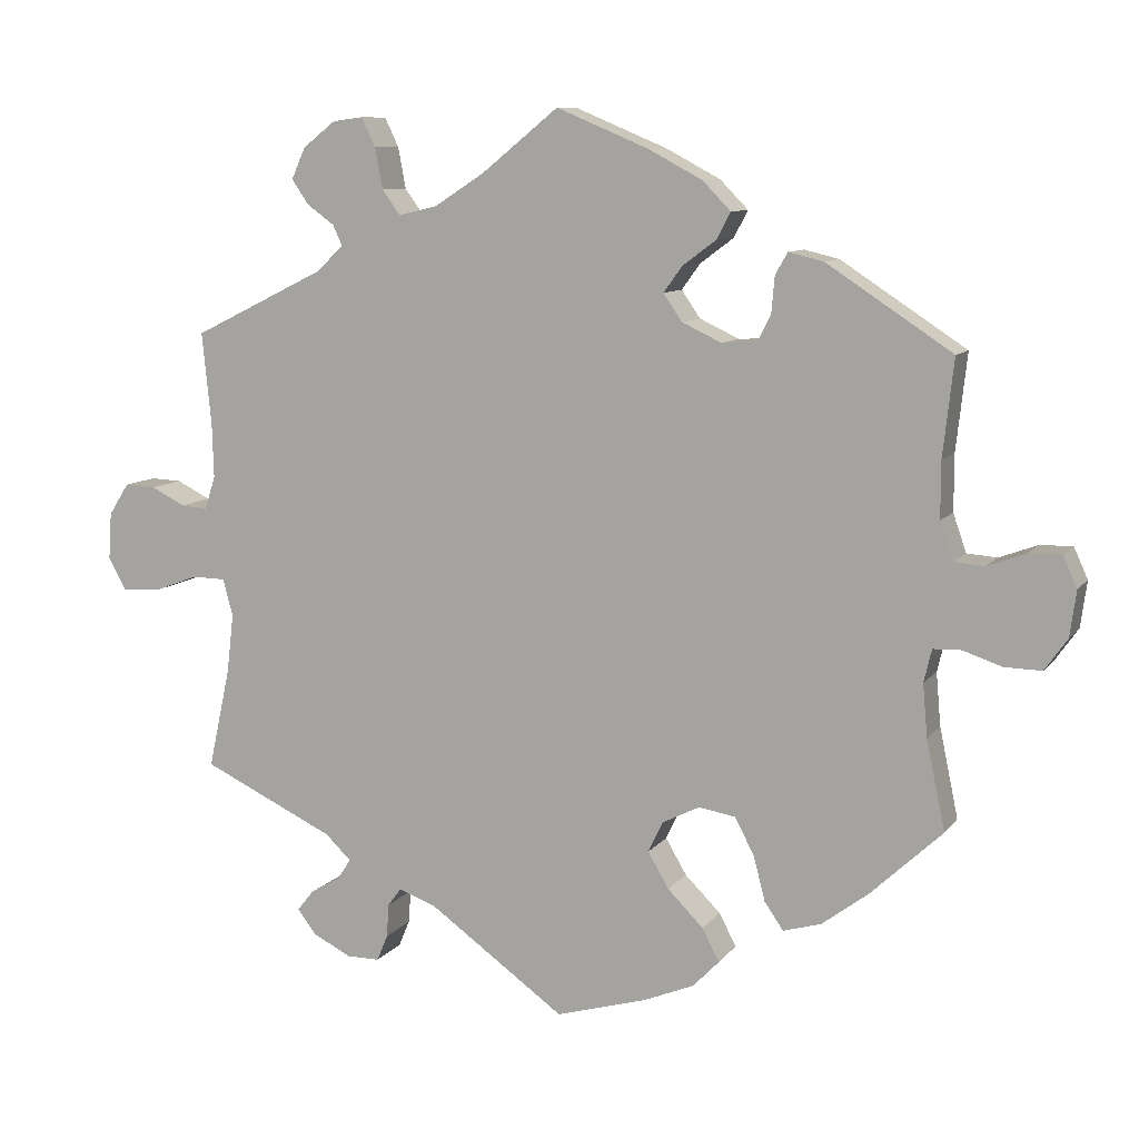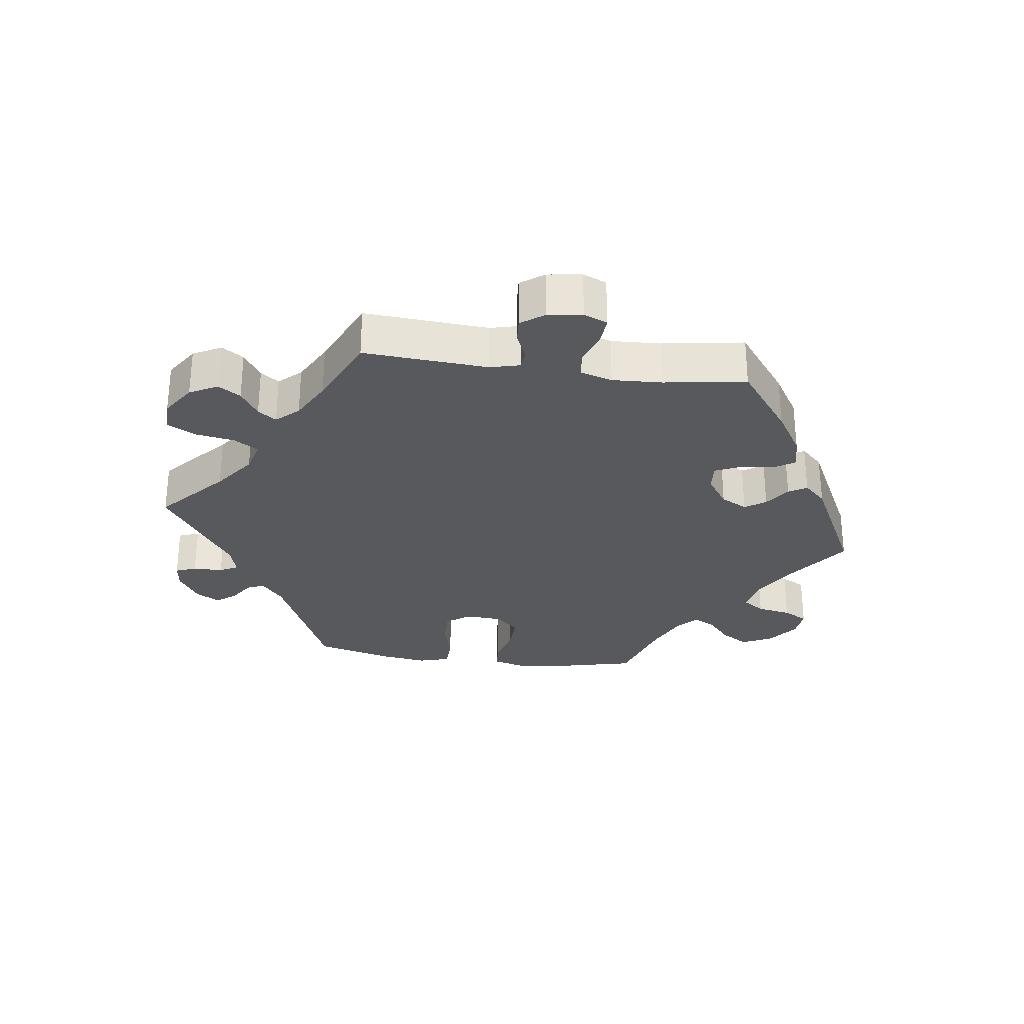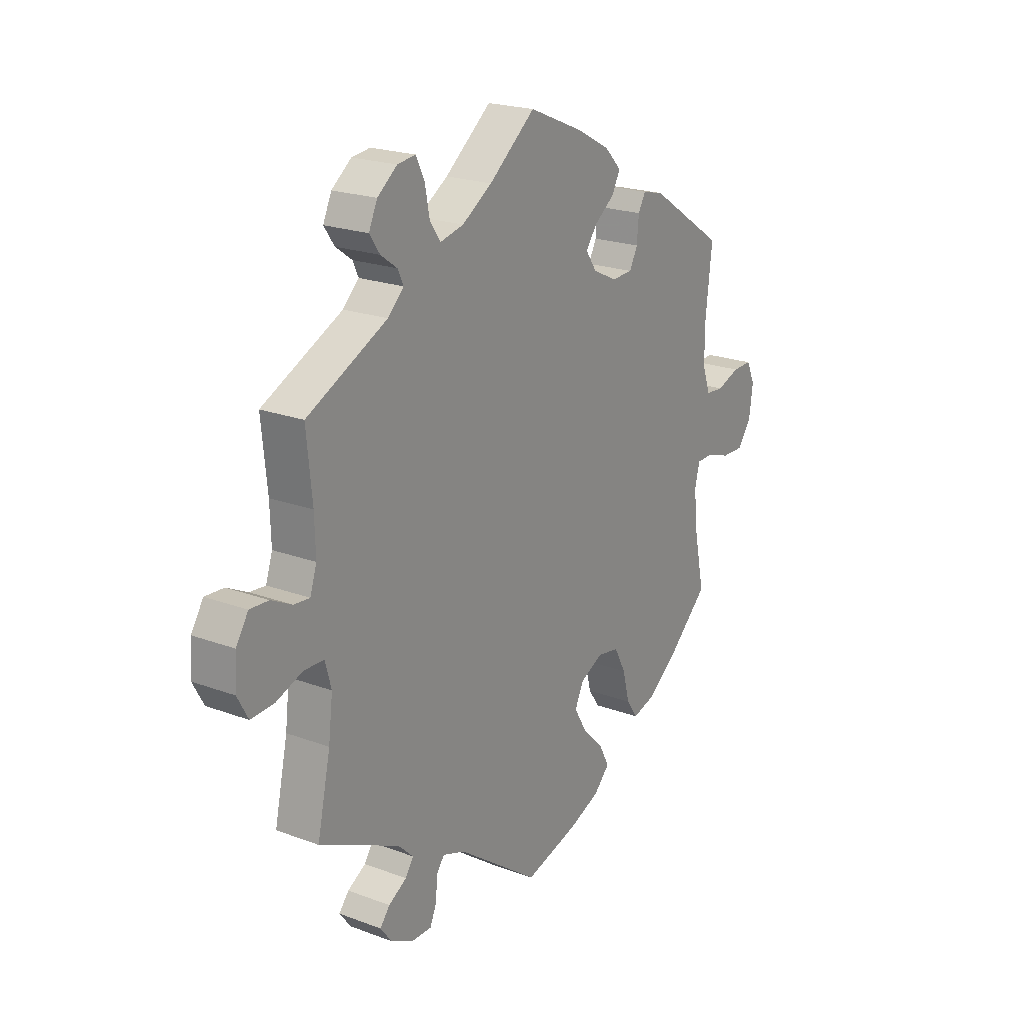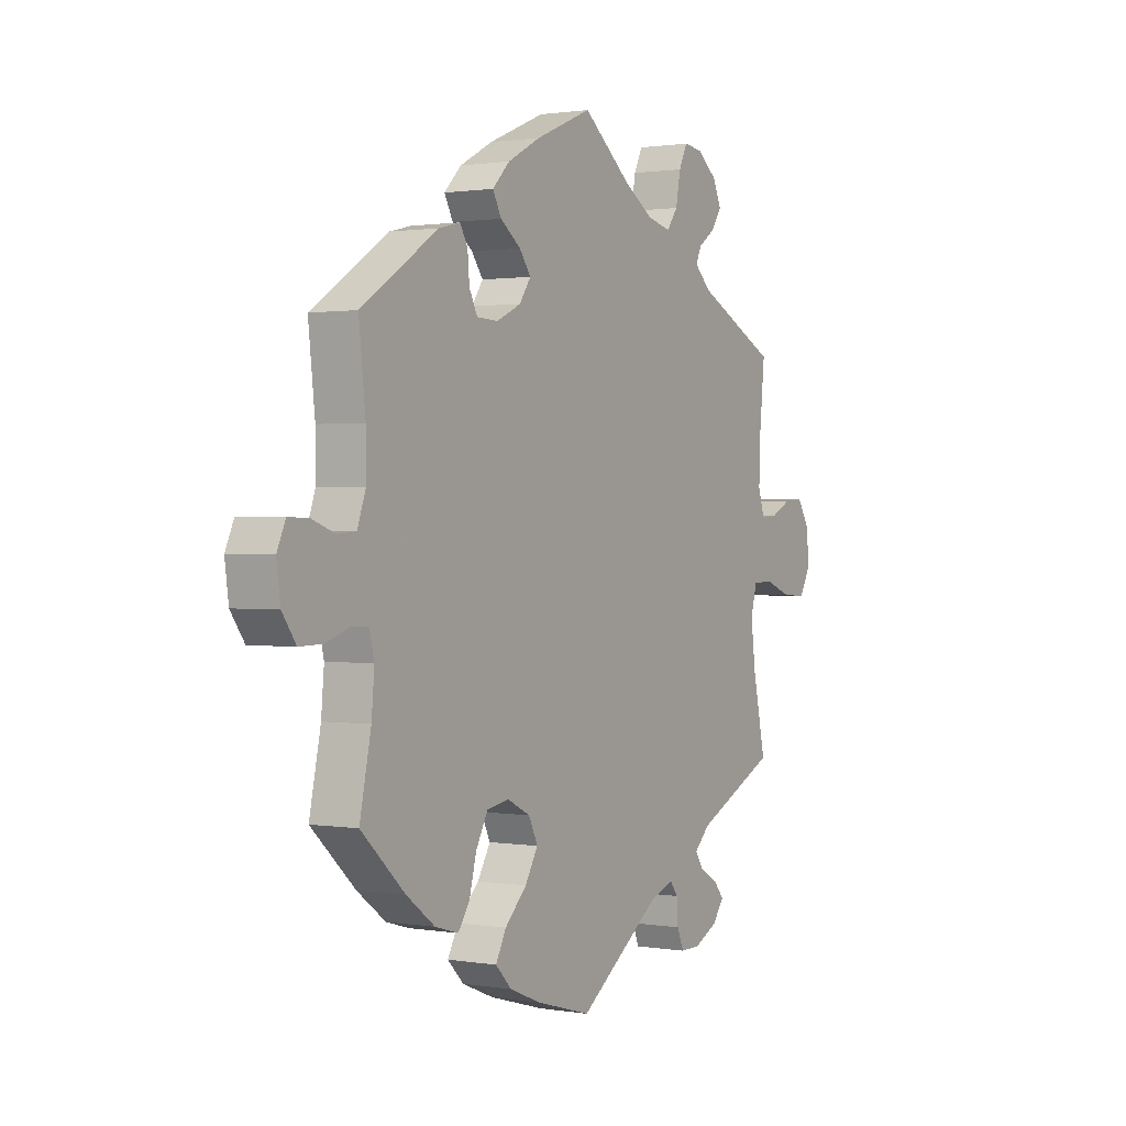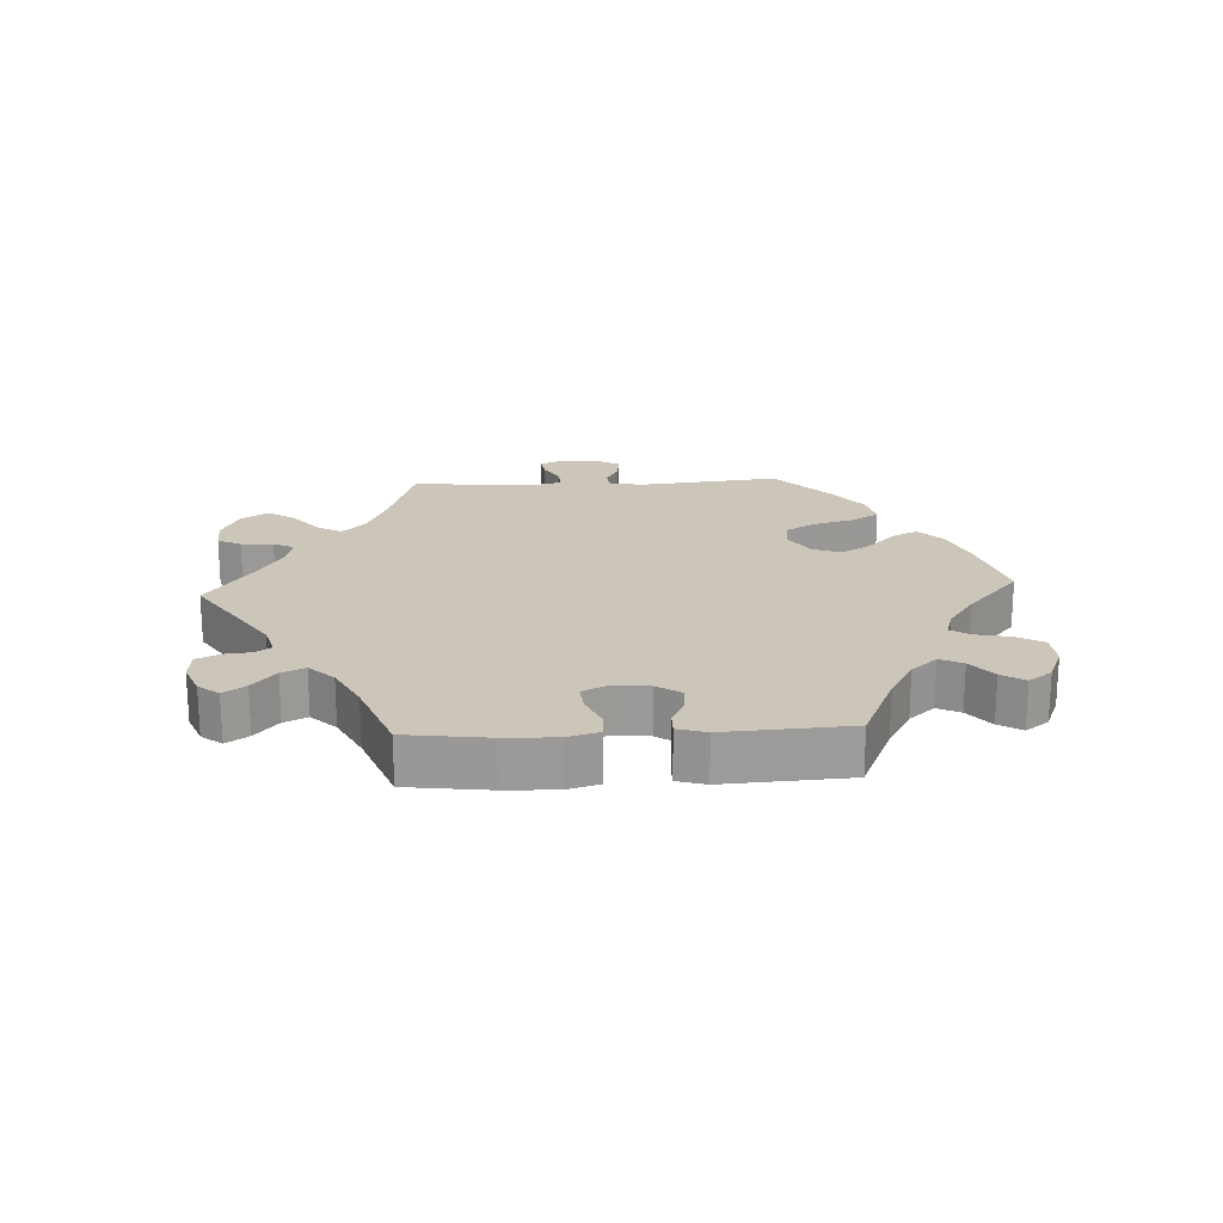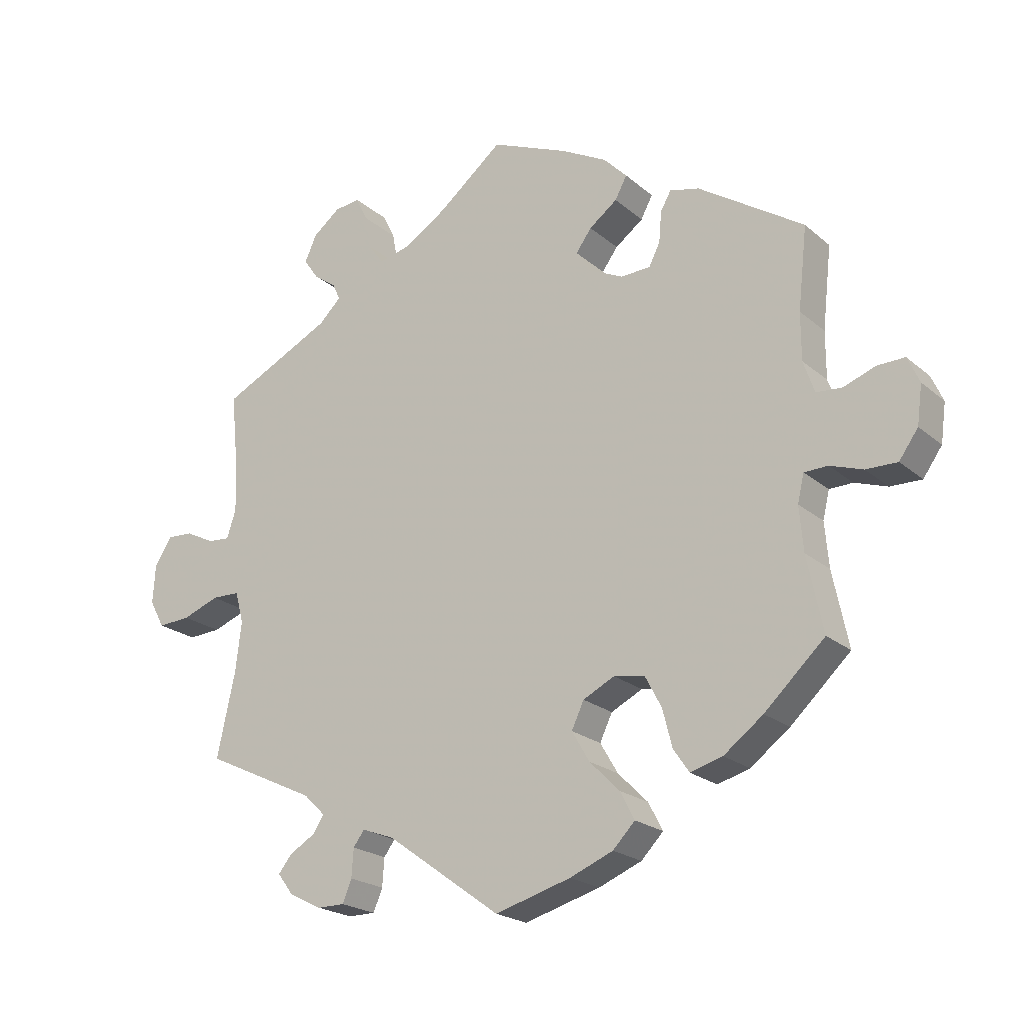
<metadata>
{"format":"obj","ext":"obj","renderer":"f3d","projection":"perspective","resolution":1024,"background":"white","views":[{"elev":9.3,"azim":21.0,"up":"+Z"},{"elev":-29.3,"azim":-37.7,"up":"+Y"},{"elev":21.3,"azim":-56.4,"up":"+Z"},{"elev":1.1,"azim":121.1,"up":"+Z"},{"elev":20.8,"azim":27.1,"up":"+Y"},{"elev":-21.4,"azim":34.5,"up":"+Z"}]}
</metadata>
<code>
v -0.329 0.07 0.373
v -0.295 0.07 0.406
v -0.307 0.07 0.432
v -0.342 0.07 0.457
v -0.364 0.07 0.489
v -0.346 0.07 0.529
v -0.304 0.07 0.562
v -0.265 0.07 0.567
v -0.247 0.07 0.53
v -0.237 0.07 0.477
v -0.214 0.07 0.445
v -0.164 0.07 0.457
v -0.1 0.07 0.498
v -0.001 0.07 0.578
v 0.118 0.07 0.528
v 0.187 0.07 0.491
v 0.223 0.07 0.454
v 0.205 0.07 0.42
v 0.162 0.07 0.388
v 0.138 0.07 0.355
v 0.162 0.07 0.32
v 0.213 0.07 0.296
v 0.258 0.07 0.298
v 0.275 0.07 0.332
v 0.279 0.07 0.379
v 0.295 0.07 0.407
v 0.34 0.07 0.396
v 0.501 0.07 0.29
v 0.487 0.07 0.165
v 0.487 0.07 0.093
v 0.504 0.07 0.044
v 0.543 0.07 0.041
v 0.592 0.07 0.059
v 0.634 0.07 0.06
v 0.652 0.07 0.02
v 0.644 0.07 -0.039
v 0.615 0.07 -0.08
v 0.567 0.07 -0.079
v 0.517 0.07 -0.062
v 0.481 0.07 -0.063
v 0.471 0.07 -0.105
v 0.477 0.07 -0.173
v 0.501 0.07 -0.288
v 0.409 0.07 -0.374
v 0.349 0.07 -0.419
v 0.3 0.07 -0.433
v 0.276 0.07 -0.398
v 0.261 0.07 -0.34
v 0.236 0.07 -0.293
v 0.189 0.07 -0.285
v 0.141 0.07 -0.309
v 0.122 0.07 -0.349
v 0.149 0.07 -0.395
v 0.195 0.07 -0.441
v 0.217 0.07 -0.483
v 0.183 0.07 -0.518
v 0.117 0.07 -0.545
v 0.001 0.07 -0.578
v -0.174 0.07 -0.452
v -0.223 0.07 -0.434
v -0.24 0.07 -0.457
v -0.243 0.07 -0.5
v -0.257 0.07 -0.534
v -0.299 0.07 -0.534
v -0.349 0.07 -0.509
v -0.373 0.07 -0.477
v -0.352 0.07 -0.451
v -0.313 0.07 -0.428
v -0.296 0.07 -0.402
v -0.329 0.07 -0.37
v -0.5 0.07 -0.289
v -0.472 0.07 -0.16
v -0.463 0.07 -0.084
v -0.476 0.07 -0.036
v -0.519 0.07 -0.035
v -0.575 0.07 -0.056
v -0.625 0.07 -0.059
v -0.648 0.07 -0.017
v -0.644 0.07 0.043
v -0.618 0.07 0.084
v -0.578 0.07 0.082
v -0.534 0.07 0.06
v -0.5 0.07 0.057
v -0.486 0.07 0.1
v -0.488 0.07 0.17
v -0.5 0.07 0.289
v -0.329 0 0.373
v -0.295 0 0.406
v -0.307 0 0.432
v -0.342 0 0.457
v -0.364 0 0.489
v -0.346 0 0.529
v -0.304 0 0.562
v -0.265 0 0.567
v -0.247 0 0.53
v -0.237 0 0.477
v -0.214 0 0.445
v -0.164 0 0.457
v -0.1 0 0.498
v -0.001 0 0.578
v 0.118 0 0.528
v 0.187 0 0.491
v 0.223 0 0.454
v 0.205 0 0.42
v 0.162 0 0.388
v 0.138 0 0.355
v 0.162 0 0.32
v 0.213 0 0.296
v 0.258 0 0.298
v 0.275 0 0.332
v 0.279 0 0.379
v 0.295 0 0.407
v 0.34 0 0.396
v 0.501 0 0.29
v 0.487 0 0.165
v 0.487 0 0.093
v 0.504 0 0.044
v 0.543 0 0.041
v 0.592 0 0.059
v 0.634 0 0.06
v 0.652 0 0.02
v 0.644 0 -0.039
v 0.615 0 -0.08
v 0.567 0 -0.079
v 0.517 0 -0.062
v 0.481 0 -0.063
v 0.471 0 -0.105
v 0.477 0 -0.173
v 0.501 0 -0.288
v 0.409 0 -0.374
v 0.349 0 -0.419
v 0.3 0 -0.433
v 0.276 0 -0.398
v 0.261 0 -0.34
v 0.236 0 -0.293
v 0.189 0 -0.285
v 0.141 0 -0.309
v 0.122 0 -0.349
v 0.149 0 -0.395
v 0.195 0 -0.441
v 0.217 0 -0.483
v 0.183 0 -0.518
v 0.117 0 -0.545
v 0.001 0 -0.578
v -0.174 0 -0.452
v -0.223 0 -0.434
v -0.24 0 -0.457
v -0.243 0 -0.5
v -0.257 0 -0.534
v -0.299 0 -0.534
v -0.349 0 -0.509
v -0.373 0 -0.477
v -0.352 0 -0.451
v -0.313 0 -0.428
v -0.296 0 -0.402
v -0.329 0 -0.37
v -0.5 0 -0.289
v -0.472 0 -0.16
v -0.463 0 -0.084
v -0.476 0 -0.036
v -0.519 0 -0.035
v -0.575 0 -0.056
v -0.625 0 -0.059
v -0.648 0 -0.017
v -0.644 0 0.043
v -0.618 0 0.084
v -0.578 0 0.082
v -0.534 0 0.06
v -0.5 0 0.057
v -0.486 0 0.1
v -0.488 0 0.17
v -0.5 0 0.289
f 85 86 1
f 84 85 1 2
f 83 84 2
f 79 80 81 82
f 79 82 83
f 78 79 83
f 75 76 77 78
f 74 75 78 83
f 73 74 83 2
f 70 71 72
f 69 70 72 73
f 65 66 67 68
f 65 68 69
f 64 65 69
f 61 62 63 64
f 60 61 64 69
f 59 60 69 73
f 53 54 55 56
f 52 53 56 57
f 45 46 47 48
f 45 48 49
f 42 43 44 45
f 41 42 45 49
f 40 41 49 50
f 36 37 38 39
f 36 39 40
f 35 36 40
f 32 33 34 35
f 31 32 35 40
f 30 31 40 50
f 26 27 28 29
f 24 25 26 29
f 23 24 29 30
f 22 23 30 50
f 16 17 18 19
f 16 19 20
f 13 14 15 16
f 12 13 16 20
f 11 12 20 21
f 7 8 9 10
f 7 10 11
f 6 7 11
f 3 4 5 6
f 2 3 6 11
f 52 57 58 59
f 51 52 59 73
f 22 50 51 73
f 21 22 73
f 2 11 21 73
f 87 172 171
f 88 87 171 170
f 88 170 169
f 168 167 166 165
f 169 168 165
f 169 165 164
f 164 163 162 161
f 169 164 161 160
f 88 169 160 159
f 158 157 156
f 159 158 156 155
f 154 153 152 151
f 155 154 151
f 155 151 150
f 150 149 148 147
f 155 150 147 146
f 159 155 146 145
f 142 141 140 139
f 143 142 139 138
f 134 133 132 131
f 135 134 131
f 131 130 129 128
f 135 131 128 127
f 136 135 127 126
f 125 124 123 122
f 126 125 122
f 126 122 121
f 121 120 119 118
f 126 121 118 117
f 136 126 117 116
f 115 114 113 112
f 115 112 111 110
f 116 115 110 109
f 136 116 109 108
f 105 104 103 102
f 106 105 102
f 102 101 100 99
f 106 102 99 98
f 107 106 98 97
f 96 95 94 93
f 97 96 93
f 97 93 92
f 92 91 90 89
f 97 92 89 88
f 145 144 143 138
f 159 145 138 137
f 159 137 136 108
f 159 108 107
f 159 107 97 88
f 1 87 88 2
f 2 88 89 3
f 3 89 90 4
f 4 90 91 5
f 5 91 92 6
f 6 92 93 7
f 7 93 94 8
f 8 94 95 9
f 9 95 96 10
f 10 96 97 11
f 11 97 98 12
f 12 98 99 13
f 13 99 100 14
f 14 100 101 15
f 15 101 102 16
f 16 102 103 17
f 17 103 104 18
f 18 104 105 19
f 19 105 106 20
f 20 106 107 21
f 21 107 108 22
f 22 108 109 23
f 23 109 110 24
f 24 110 111 25
f 25 111 112 26
f 26 112 113 27
f 27 113 114 28
f 28 114 115 29
f 29 115 116 30
f 30 116 117 31
f 31 117 118 32
f 32 118 119 33
f 33 119 120 34
f 34 120 121 35
f 35 121 122 36
f 36 122 123 37
f 37 123 124 38
f 38 124 125 39
f 39 125 126 40
f 40 126 127 41
f 41 127 128 42
f 42 128 129 43
f 43 129 130 44
f 44 130 131 45
f 45 131 132 46
f 46 132 133 47
f 47 133 134 48
f 48 134 135 49
f 49 135 136 50
f 50 136 137 51
f 51 137 138 52
f 52 138 139 53
f 53 139 140 54
f 54 140 141 55
f 55 141 142 56
f 56 142 143 57
f 57 143 144 58
f 58 144 145 59
f 59 145 146 60
f 60 146 147 61
f 61 147 148 62
f 62 148 149 63
f 63 149 150 64
f 64 150 151 65
f 65 151 152 66
f 66 152 153 67
f 67 153 154 68
f 68 154 155 69
f 69 155 156 70
f 70 156 157 71
f 71 157 158 72
f 72 158 159 73
f 73 159 160 74
f 74 160 161 75
f 75 161 162 76
f 76 162 163 77
f 77 163 164 78
f 78 164 165 79
f 79 165 166 80
f 80 166 167 81
f 81 167 168 82
f 82 168 169 83
f 83 169 170 84
f 84 170 171 85
f 85 171 172 86
f 86 172 87 1

</code>
